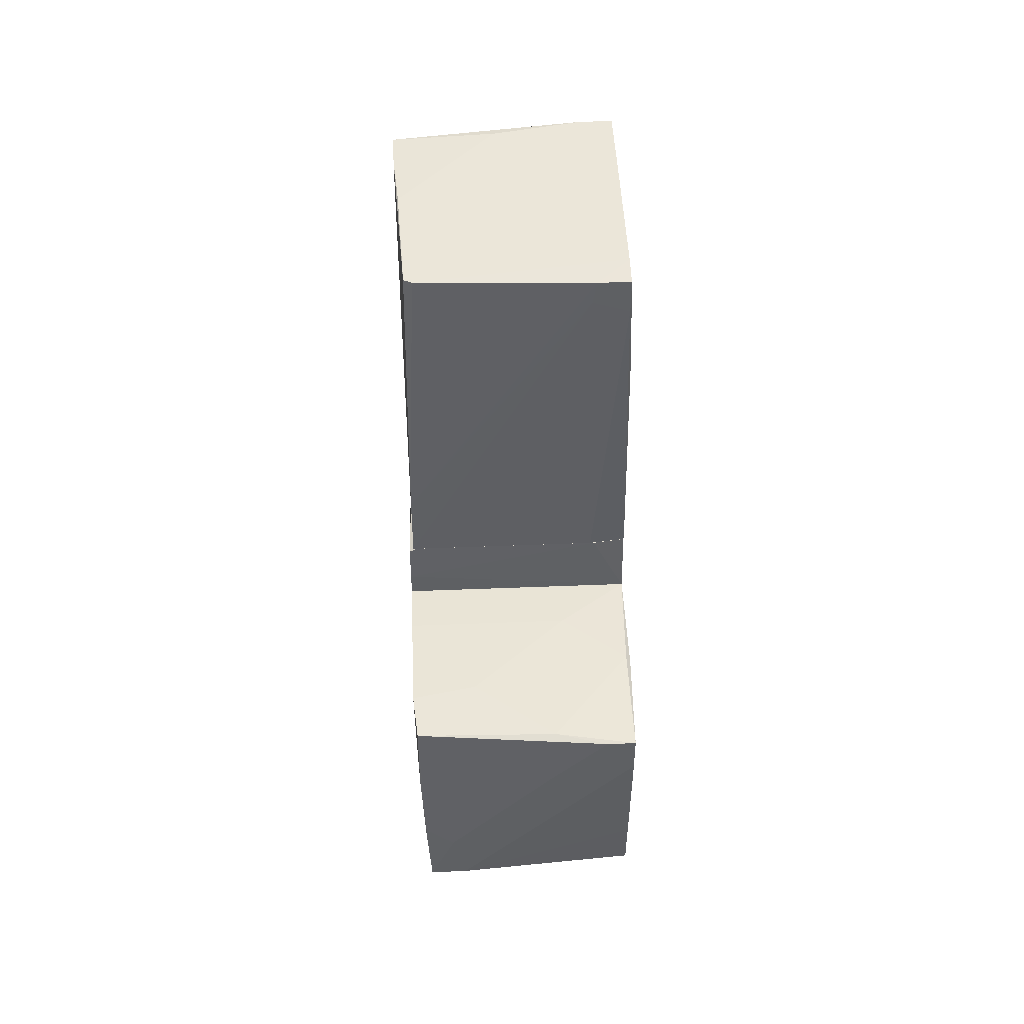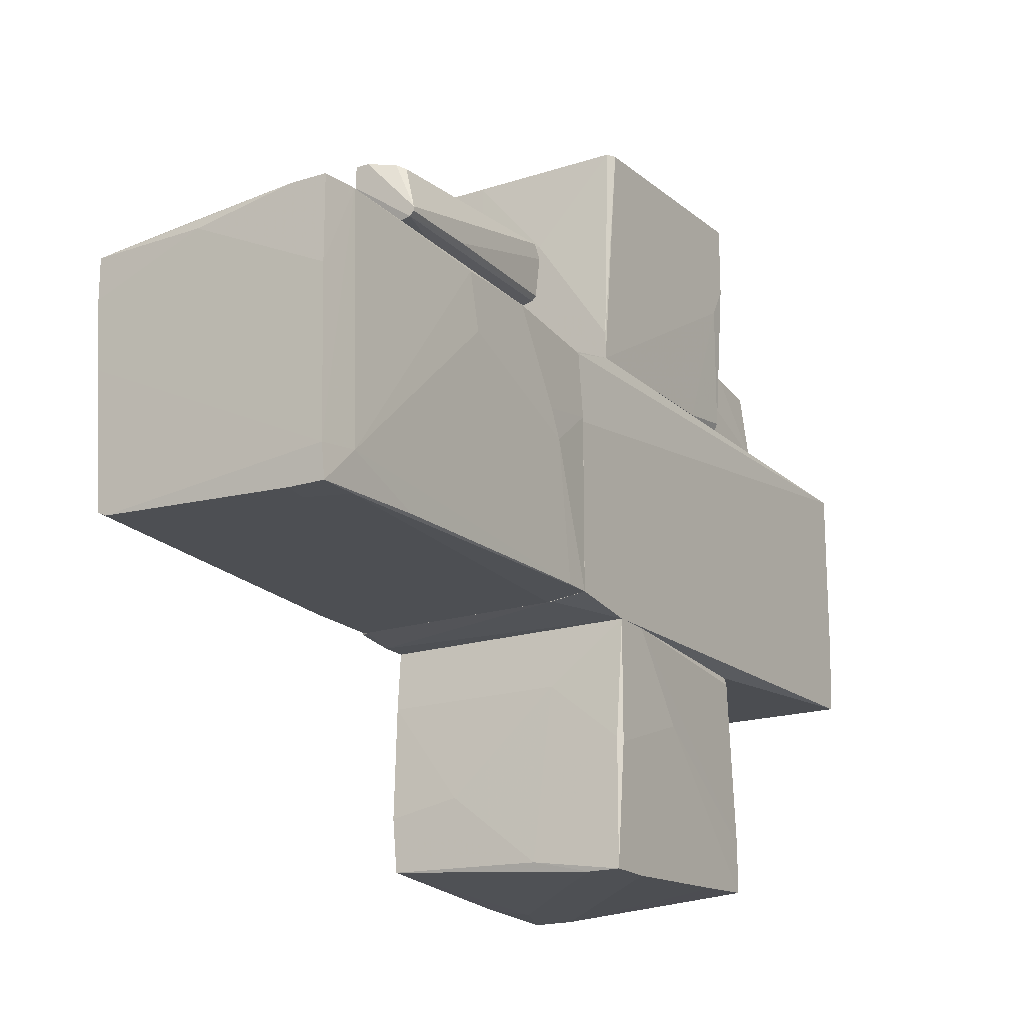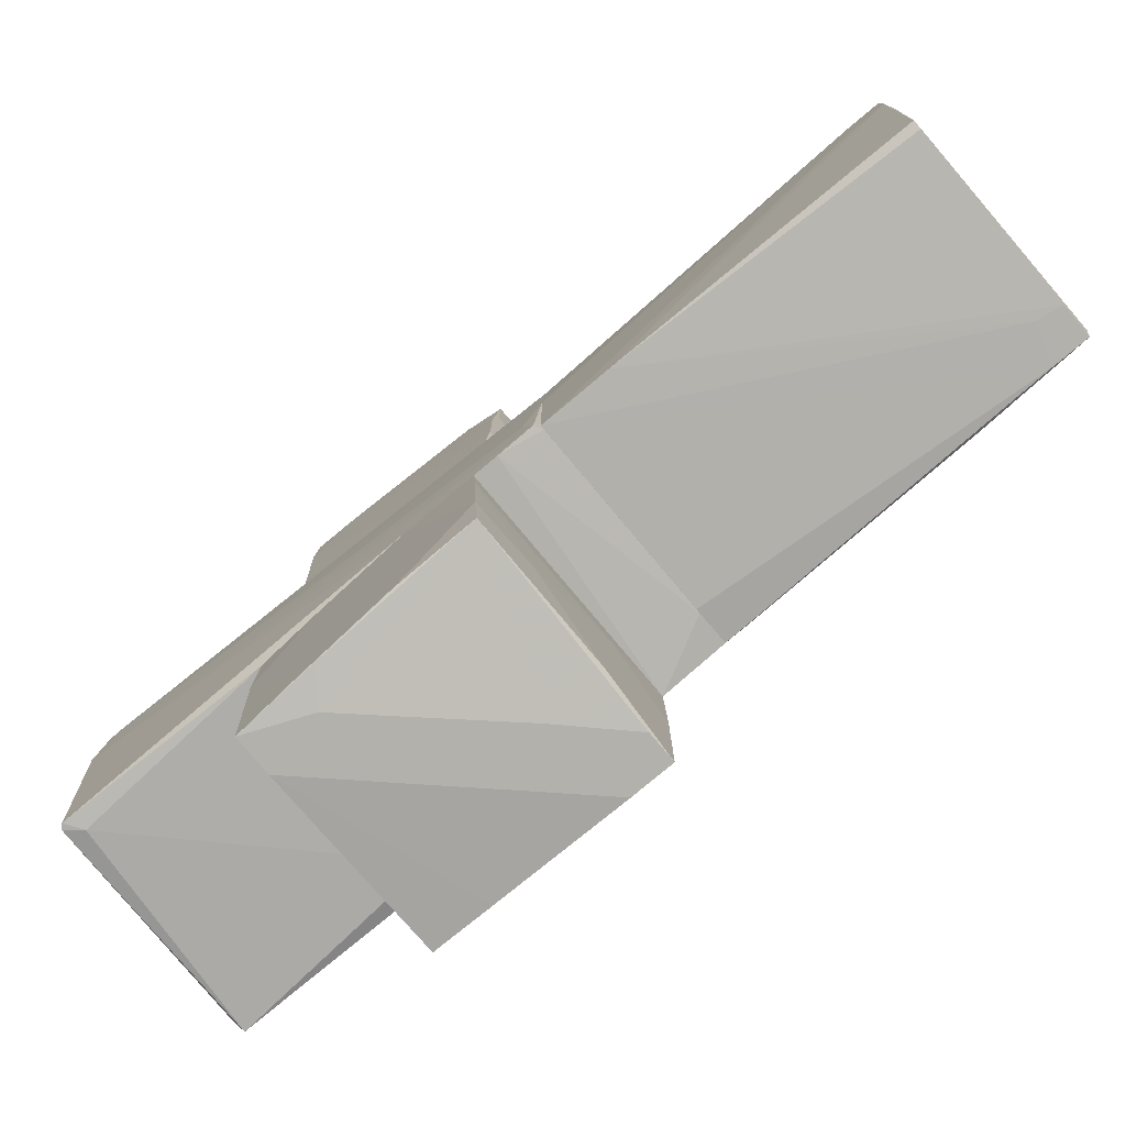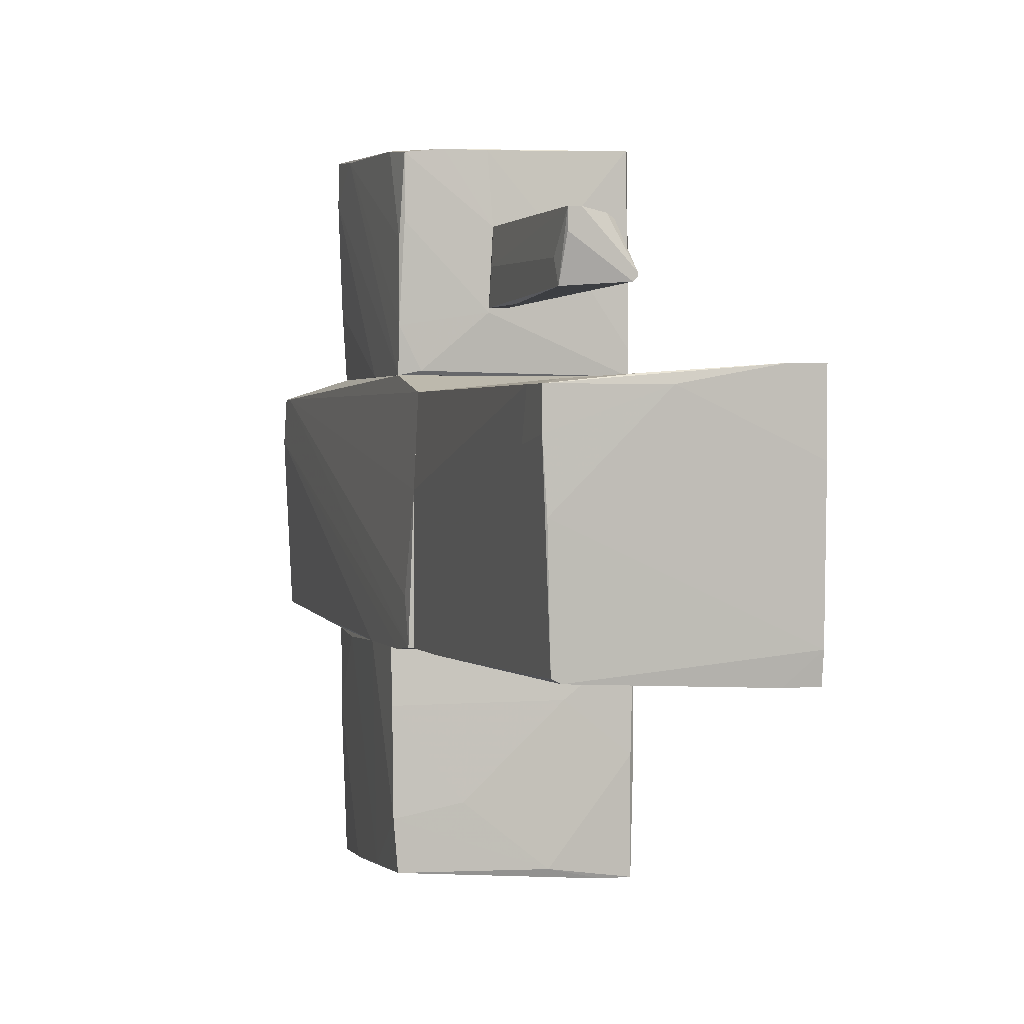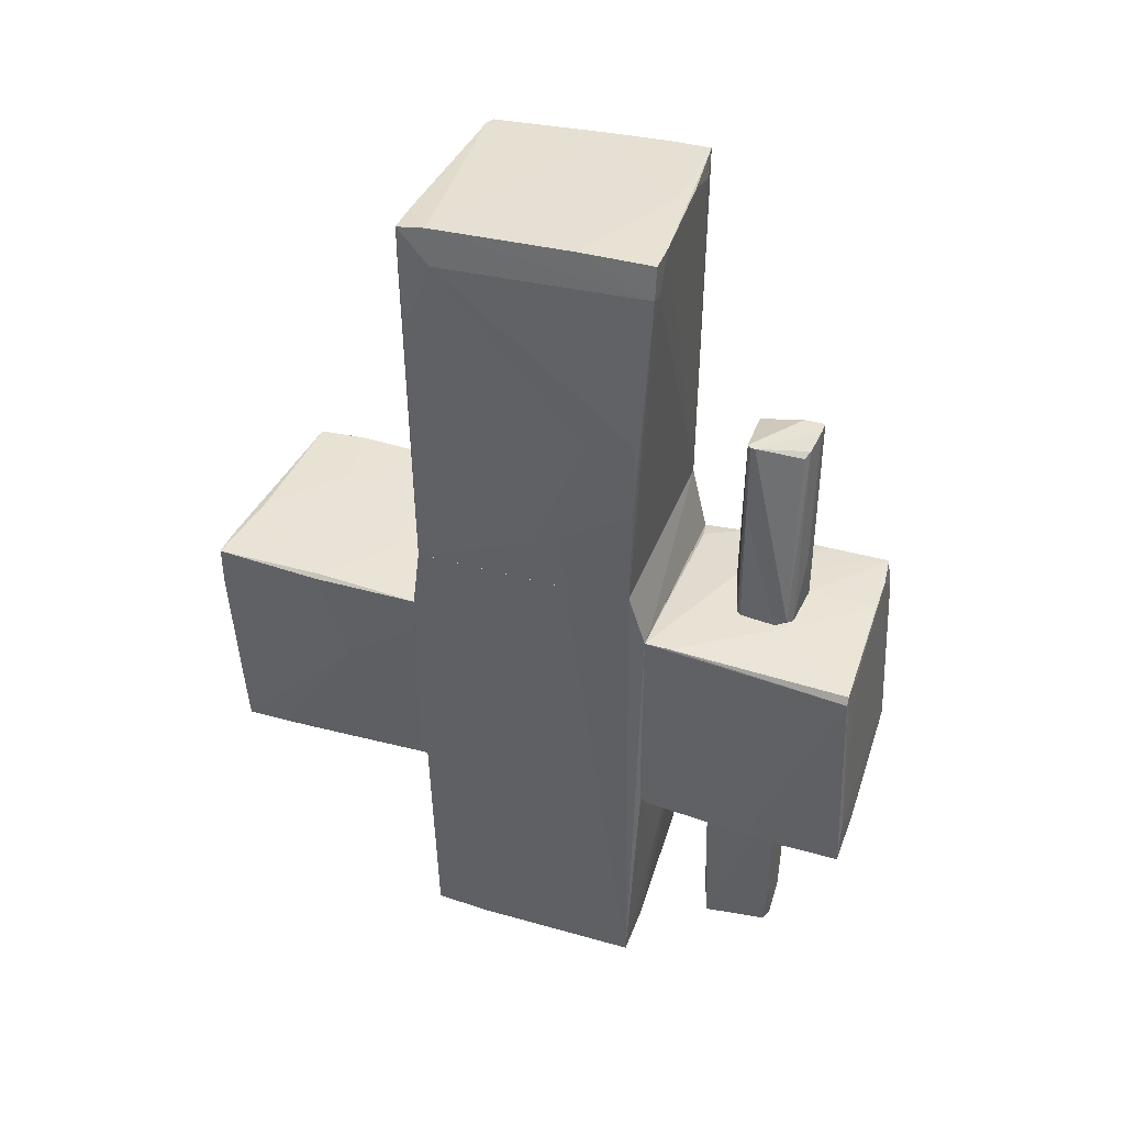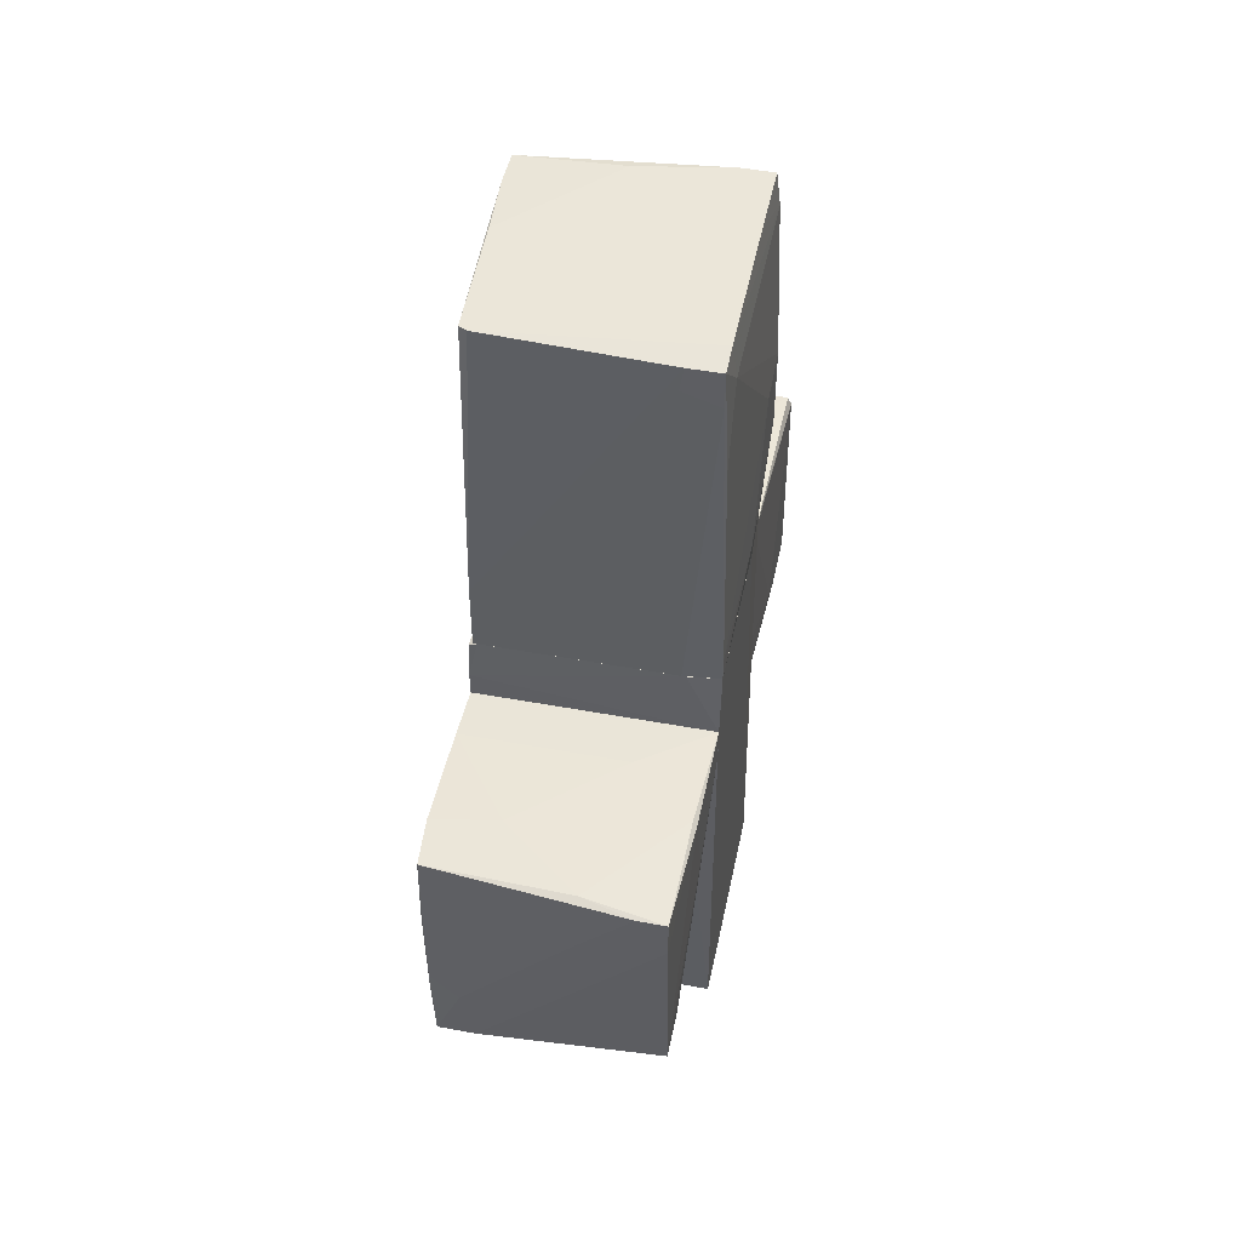
<metadata>
{"format":"obj","ext":"obj","renderer":"f3d","projection":"perspective","resolution":1024,"background":"white","views":[{"elev":47.0,"azim":177.4,"up":"+Y"},{"elev":-18.5,"azim":-148.7,"up":"+Z"},{"elev":-79.1,"azim":130.0,"up":"+Z"},{"elev":1.8,"azim":162.7,"up":"+Z"},{"elev":39.8,"azim":-70.7,"up":"+Y"},{"elev":48.3,"azim":-168.3,"up":"+Y"}]}
</metadata>
<code>
o convex_0
v 1.044 0.4703 -2.658
v -1.07 -0.4569 -1.954
v -1.033 -1.643 -3.14
v 0.9695 -1.68 -1.249
v 0.9322 -1.643 -3.252
v -1.033 0.4328 -3.252
v -1.07 0.396 -1.249
v -0.9215 -1.718 -1.249
v 1.044 0.396 -1.249
v 1.007 0.4703 -3.103
v -0.2913 0.4703 -3.14
v -0.9588 -1.68 -1.323
v 0.9695 -1.68 -1.917
v 1.044 -0.2344 -1.249
v -0.2913 -0.04909 -3.252
v 0.3762 -1.68 -2.621
v -1.033 0.06227 -3.252
v -0.4396 0.4328 -1.731
v 0.5985 -1.643 -3.252
v 0.9695 -0.9388 -3.214
v -1.07 0.396 -2.25
v -1.033 0.4328 -2.214
v -0.9958 -1.68 -2.547
v -1.033 -1.643 -2.732
v -1.07 0.06227 -1.249
v 1.007 -0.2344 -3.14
v -0.6991 -1.718 -1.435
v 1.044 0.433 -1.731
v 0.4501 0.4701 -2.547
v -0.7732 0.4328 -3.252
v 0.7098 -1.124 -3.252
v 1.007 -1.124 -1.286
v 0.9695 -1.05 -3.214
v -1.033 -1.124 -3.177
f 21 17 34
f 1 10 11
f 8 4 14
f 1 9 14
f 9 7 14
f 5 6 15
f 5 13 16
f 6 5 17
f 5 16 19
f 17 5 19
f 3 2 21
f 7 6 21
f 2 7 21
f 6 17 21
f 6 7 22
f 11 6 22
f 7 18 22
f 18 11 22
f 8 12 23
f 3 19 23
f 19 16 23
f 2 3 24
f 3 23 24
f 23 12 24
f 7 2 25
f 12 8 25
f 8 14 25
f 14 7 25
f 2 24 25
f 24 12 25
f 10 1 26
f 1 14 26
f 20 10 26
f 4 8 27
f 13 4 27
f 16 13 27
f 8 23 27
f 23 16 27
f 9 1 28
f 7 9 28
f 18 7 28
f 18 28 29
f 1 11 29
f 11 18 29
f 28 1 29
f 6 11 30
f 11 10 30
f 15 6 30
f 10 15 30
f 5 15 31
f 15 10 31
f 10 20 31
f 20 5 31
f 4 13 32
f 14 4 32
f 26 14 32
f 13 26 32
f 13 5 33
f 5 20 33
f 26 13 33
f 20 26 33
f 19 3 34
f 17 19 34
f 3 21 34
o convex_1
v 0.2277 -3.757 -0.47
v -0.8846 0.47 0.976
v -0.9216 0.47 0.976
v 0.9694 0.9895 -1.212
v -1.07 0.3956 -1.249
v 1.081 -3.498 0.8275
v -1.07 -3.683 0.9017
v 0.9694 0.9895 0.8275
v -1.07 -3.645 -1.138
v 1.006 -3.608 -1.138
v -1.07 0.9895 0.2342
v 0.9324 -1.606 0.976
v 1.044 -0.2716 -1.249
v -1.07 0.9895 -1.175
v -1.033 0.9895 0.8275
v -0.9216 -1.717 -1.249
v 0.9694 0.3585 0.976
v 1.044 -3.646 0.7534
v 1.044 0.8408 -0.8039
v 0.8583 -3.497 -1.175
v -0.9587 -1.569 0.976
v -0.4395 -3.757 0.3455
v 0.9694 -1.68 -1.249
v 1.081 -3.609 0.4195
v -0.5509 -3.683 0.9017
v 1.044 0.6182 -1.249
v -0.9958 -3.683 -1.063
v 0.9694 -3.645 -1.138
v -0.9958 0.4695 0.976
v -0.7732 0.9895 -1.212
v -0.3283 -2.904 0.9388
v 0.5614 -3.72 0.2342
v 1.006 0.9895 0.04859
v 1.081 -3.349 0.8275
v 1.044 0.9518 -1.212
v -0.3654 -3.757 -0.2104
v -0.03148 -3.757 0.2712
v -0.8473 -3.72 0.7164
v 0.8212 -3.645 0.8275
v -1.07 -3.683 -0.6185
f 56 72 74
f 37 36 42
f 41 39 43
f 39 41 45
f 42 38 45
f 36 37 46
f 45 38 48
f 39 45 48
f 37 42 49
f 45 41 49
f 42 45 49
f 43 39 50
f 39 47 50
f 42 36 51
f 36 46 51
f 46 40 51
f 43 50 54
f 46 37 55
f 47 44 57
f 50 47 57
f 44 54 57
f 54 50 57
f 44 47 58
f 40 52 58
f 40 46 59
f 47 39 60
f 58 47 60
f 43 54 62
f 54 44 62
f 44 58 62
f 58 52 62
f 61 43 62
f 35 61 62
f 37 49 63
f 49 41 63
f 55 37 63
f 41 55 63
f 48 38 64
f 39 48 64
f 38 60 64
f 60 39 64
f 55 41 65
f 46 55 65
f 41 59 65
f 59 46 65
f 35 62 66
f 62 52 66
f 38 42 67
f 53 67 68
f 42 51 68
f 51 40 68
f 40 58 68
f 67 42 68
f 60 38 69
f 58 60 69
f 38 67 69
f 67 53 69
f 53 68 69
f 68 58 69
f 35 56 70
f 61 35 70
f 56 35 71
f 35 66 71
f 66 52 71
f 59 41 72
f 56 71 72
f 71 59 72
f 52 40 73
f 40 59 73
f 71 52 73
f 59 71 73
f 41 43 74
f 43 61 74
f 70 56 74
f 61 70 74
f 72 41 74
o convex_2
v -1.107 1.546 0.1601
v -0.6991 4.438 0.976
v 0.3391 4.401 0.9017
v -0.9958 4.364 -1.249
v 1.006 0.9898 -1.212
v 0.9694 0.9898 0.8275
v 0.9694 4.364 -1.138
v -1.07 0.9901 -1.175
v -1.033 0.9901 0.8275
v 1.044 4.401 0.8275
v -1.033 4.141 0.976
v -1.107 2.732 0.8647
v -0.9958 4.438 0.3084
v 0.8953 4.364 -1.175
v -1.033 4.067 -0.952
v -0.7362 0.9901 -1.212
v 1.006 0.9898 0.04881
v 1.044 4.401 0.4938
v 1.006 1.62 -1.212
v -0.9958 4.401 -0.9895
v 0.1165 4.438 0.8275
v -0.6621 4.141 -1.249
v -1.107 2.622 0.4197
v -0.9958 4.438 0.976
v 0.8583 4.216 0.8645
v -1.107 1.991 0.8647
v 1.044 4.067 0.8275
v 1.006 4.401 -0.06249
v -1.07 0.9901 0.2712
v -1.07 1.213 -1.175
v -0.8846 4.104 0.976
v -0.9958 4.03 -1.249
v -1.107 1.435 -0.06249
v 1.044 3.956 0.4195
v -0.6991 4.364 -1.249
v -1.033 3.363 -1.212
f 104 89 110
f 79 80 82
f 76 77 84
f 86 85 89
f 79 82 90
f 80 79 91
f 88 81 93
f 81 92 93
f 85 87 94
f 78 89 94
f 89 85 94
f 76 84 95
f 87 76 95
f 84 92 95
f 93 79 96
f 75 86 97
f 86 89 97
f 85 76 98
f 76 87 98
f 87 85 98
f 77 76 99
f 76 80 99
f 84 77 99
f 83 85 100
f 85 86 100
f 86 75 100
f 80 91 101
f 92 84 101
f 99 80 101
f 84 99 101
f 81 88 102
f 92 81 102
f 94 87 102
f 88 94 102
f 87 95 102
f 95 92 102
f 82 80 103
f 80 83 103
f 100 75 103
f 83 100 103
f 78 82 104
f 97 89 104
f 80 76 105
f 83 80 105
f 76 85 105
f 85 83 105
f 82 78 106
f 79 90 106
f 90 82 106
f 78 96 106
f 96 79 106
f 75 97 107
f 103 75 107
f 82 103 107
f 104 82 107
f 97 104 107
f 91 79 108
f 79 93 108
f 93 92 108
f 101 91 108
f 92 101 108
f 88 93 109
f 78 94 109
f 94 88 109
f 96 78 109
f 93 96 109
f 89 78 110
f 78 104 110
o convex_3
v 0.1907 -3.572 2.163
v -0.3283 -2.423 1.495
v -0.3283 -2.423 1.569
v 0.3391 -1.718 2.163
v -0.3283 -1.718 2.163
v 0.1907 -3.683 1.532
v -0.2171 -3.683 2.126
v 0.2278 -1.718 1.644
v -0.2913 -3.683 1.532
v -0.3283 -1.718 1.495
v 0.2278 -3.572 1.569
v -0.18 -1.903 1.495
v -0.2541 -3.164 2.163
v 0.2278 -2.83 1.569
v -0.2541 -3.201 1.495
v 0.3391 -1.792 2.088
v 0.2278 -3.275 2.163
v -0.1058 -3.683 2.163
v -0.3283 -1.903 2.163
v 0.2278 -2.052 1.607
v 0.1907 -3.683 1.755
f 128 116 131
f 111 114 115
f 112 113 115
f 115 114 118
f 113 112 119
f 116 117 119
f 112 115 120
f 115 118 120
f 112 120 122
f 120 118 122
f 111 115 123
f 119 117 123
f 121 116 124
f 116 122 124
f 119 112 125
f 116 119 125
f 112 122 125
f 122 116 125
f 118 114 126
f 121 124 126
f 114 111 127
f 111 121 127
f 126 114 127
f 121 126 127
f 117 116 128
f 111 123 128
f 123 117 128
f 115 113 129
f 113 119 129
f 123 115 129
f 119 123 129
f 122 118 130
f 124 122 130
f 118 126 130
f 126 124 130
f 121 111 131
f 116 121 131
f 111 128 131
o convex_4
v 0.1907 0.4703 2.2
v -1.033 -1.643 2.348
v -0.3284 -1.718 1.495
v 1.006 -1.569 2.904
v 0.9695 0.3587 0.9762
v -0.9958 0.4703 0.976
v -0.9958 0.396 2.867
v 0.8953 -1.643 0.9762
v 0.9324 0.4328 2.793
v -0.9586 -1.569 0.976
v -1.033 -1.643 2.941
v 0.4874 -1.718 2.311
v -1.033 0.3219 2.867
v 0.9695 0.09933 2.83
v 0.9695 -1.606 1.57
v 0.2278 0.4703 1.495
v -0.9958 -1.569 1.05
v -0.4026 -1.643 2.941
v 1.006 -1.606 2.533
v -0.4026 -1.718 2.274
v 0.5986 0.4328 2.83
v 0.9695 -0.42 0.9762
v -0.3655 0.4703 2.126
v -0.9586 -1.235 2.941
v -0.8846 -1.606 1.013
v 0.9695 0.396 1.384
v -1.033 -1.495 2.088
v 0.4874 -1.718 1.755
v 1.006 -1.161 2.867
v 0.8953 -1.606 2.904
v 0.7841 0.396 1.013
v 0.9324 -1.606 0.9762
v -0.8474 -1.68 2.719
v 0.9695 0.396 2.088
v -0.6248 0.3219 2.867
v 0.9324 0.4328 2.237
v 0.8953 -1.458 2.904
v -0.9958 0.4703 1.199
v 0.2278 0.4328 2.83
v -0.9958 -1.087 0.976
f 148 158 171
f 137 136 141
f 133 142 144
f 137 132 147
f 132 140 147
f 143 139 150
f 139 146 150
f 134 143 151
f 140 132 152
f 145 140 152
f 141 136 153
f 136 150 153
f 150 146 153
f 132 137 154
f 138 144 155
f 144 142 155
f 142 149 155
f 134 133 156
f 139 134 156
f 141 139 156
f 133 148 156
f 148 141 156
f 133 144 158
f 144 137 158
f 148 133 158
f 134 139 159
f 143 134 159
f 139 143 159
f 145 135 160
f 135 150 160
f 150 136 160
f 136 157 160
f 135 149 161
f 149 143 161
f 150 135 161
f 143 150 161
f 136 137 162
f 137 147 162
f 157 136 162
f 147 157 162
f 139 141 163
f 146 139 163
f 141 153 163
f 153 146 163
f 133 134 164
f 142 133 164
f 149 142 164
f 143 149 164
f 134 151 164
f 151 143 164
f 140 145 165
f 157 140 165
f 145 160 165
f 160 157 165
f 152 138 166
f 138 155 166
f 147 140 167
f 140 157 167
f 157 147 167
f 135 145 168
f 149 135 168
f 145 152 168
f 155 149 168
f 152 166 168
f 166 155 168
f 137 144 169
f 144 138 169
f 154 137 169
f 138 154 169
f 152 132 170
f 138 152 170
f 132 154 170
f 154 138 170
f 137 141 171
f 141 148 171
f 158 137 171
o convex_5
v -0.3655 0.4703 2.014
v 0.1908 2.399 2.2
v 0.2279 2.176 1.829
v -0.3655 2.399 1.681
v 0.2279 0.4703 1.532
v 0.1908 0.4703 2.2
v -0.2171 2.287 2.126
v -0.2912 0.4703 1.644
v 0.2279 2.287 1.606
v -0.3655 0.5445 2.126
v -0.3284 2.399 1.644
v -0.03174 0.9896 2.2
v 0.07955 0.5816 1.532
v -0.143 2.324 2.163
v 0.1908 1.101 1.532
v 0.2279 0.5445 1.866
v -0.3284 0.4703 1.681
v -0.2542 0.4703 2.163
v -0.3655 2.399 1.718
v 0.1908 2.399 2.014
v -0.3655 1.694 1.681
v 0.07955 2.399 2.2
f 190 185 193
f 172 176 177
f 176 172 179
f 173 174 180
f 174 176 180
f 175 172 181
f 175 173 182
f 177 173 183
f 176 179 184
f 179 182 184
f 178 181 185
f 180 176 186
f 182 180 186
f 176 184 186
f 184 182 186
f 174 173 187
f 176 174 187
f 177 176 187
f 173 177 187
f 179 172 188
f 172 177 189
f 181 172 189
f 177 183 189
f 185 181 189
f 183 185 189
f 173 175 190
f 175 181 190
f 181 178 190
f 178 185 190
f 173 180 191
f 182 173 191
f 180 182 191
f 172 175 192
f 175 182 192
f 182 179 192
f 188 172 192
f 179 188 192
f 183 173 193
f 185 183 193
f 173 190 193

</code>
